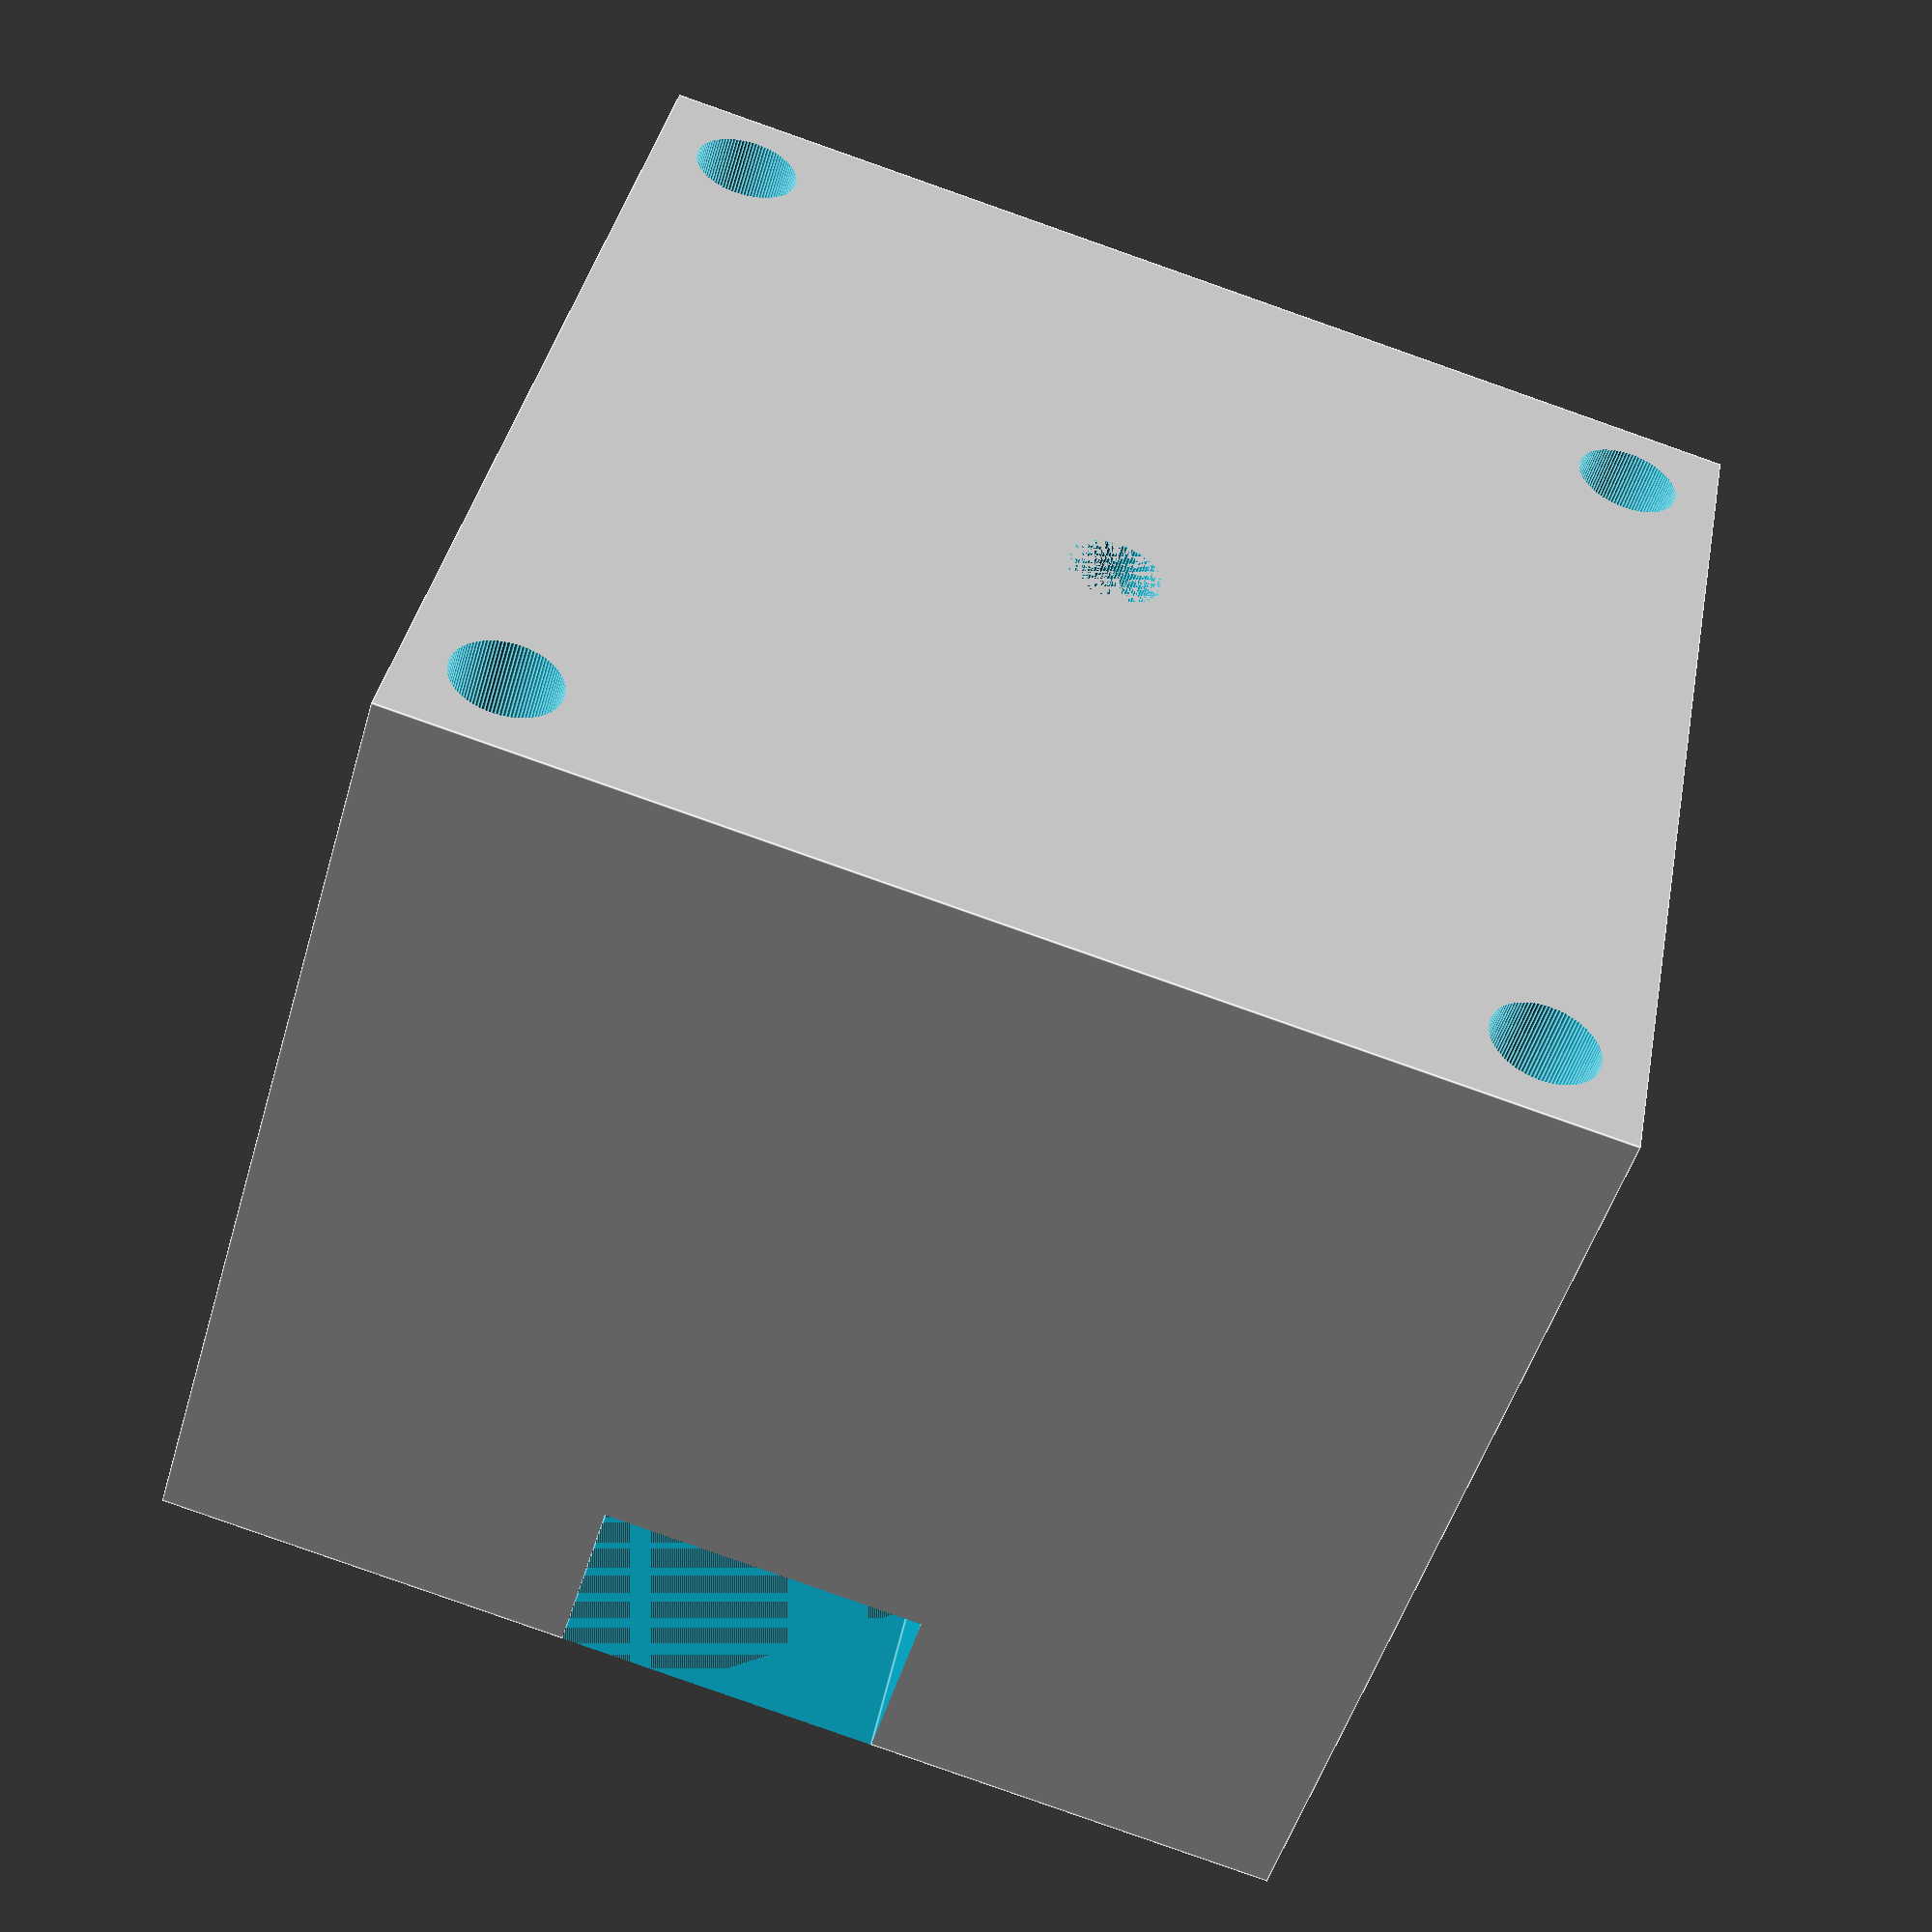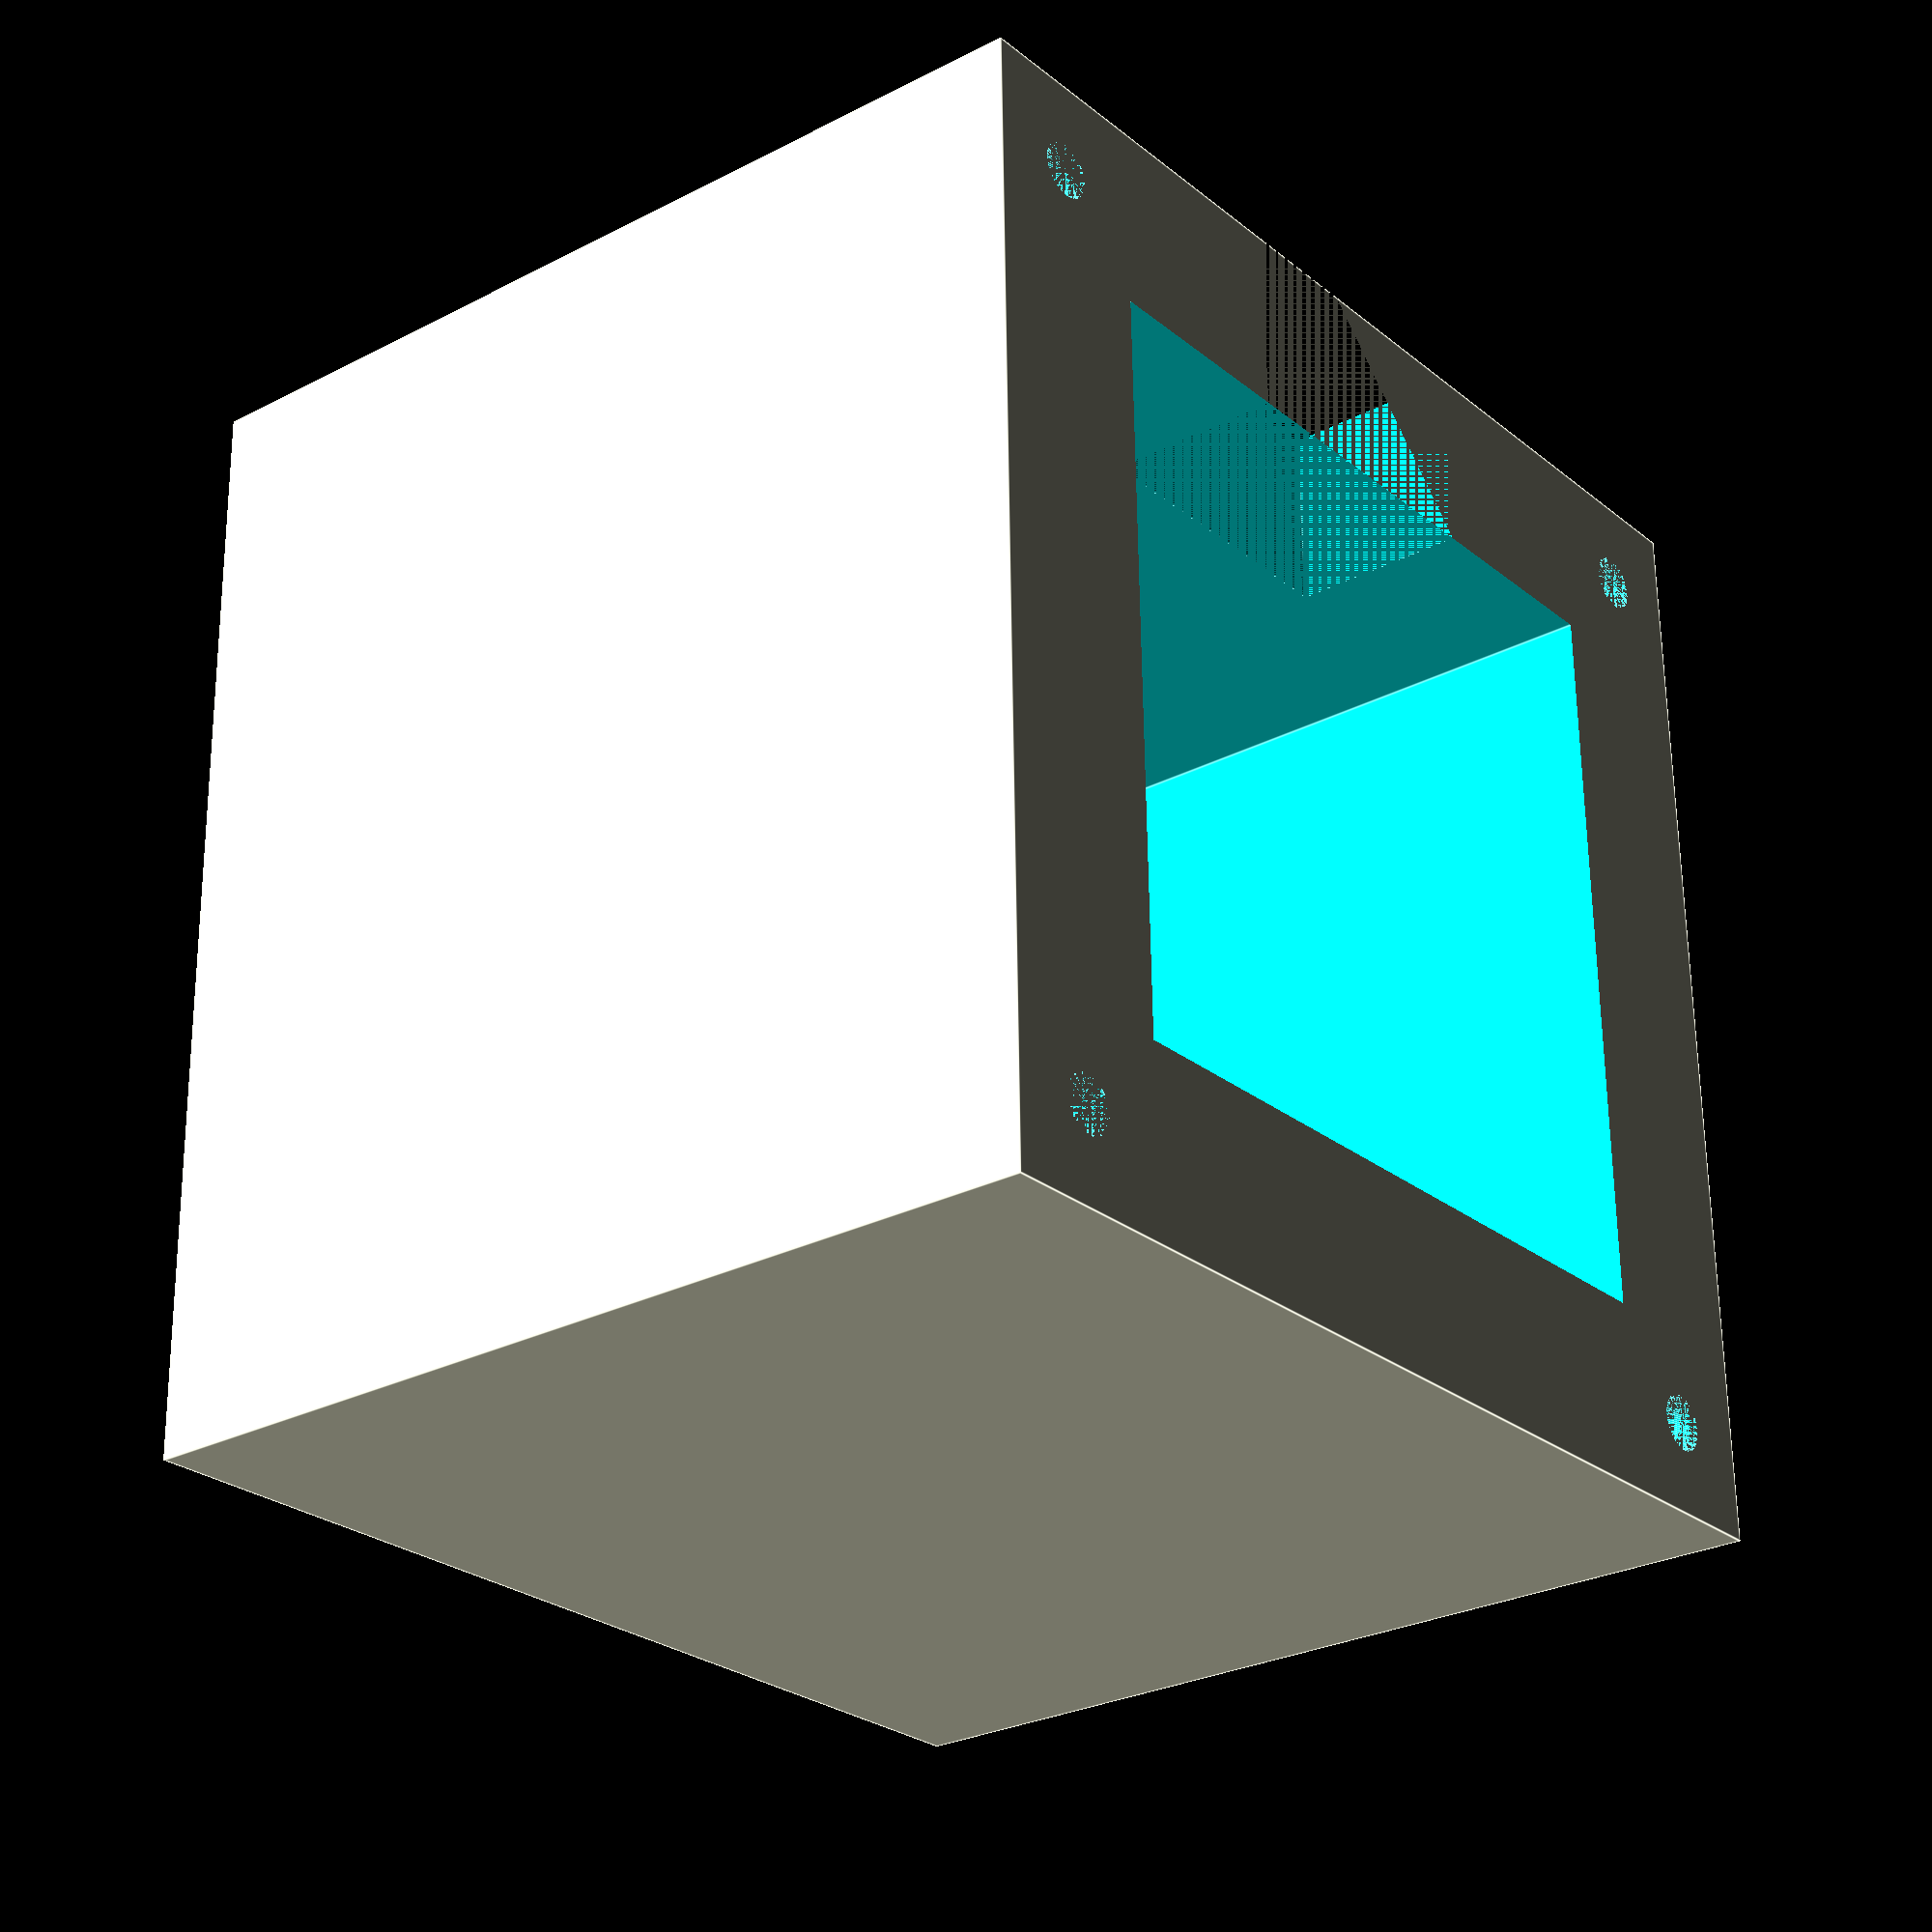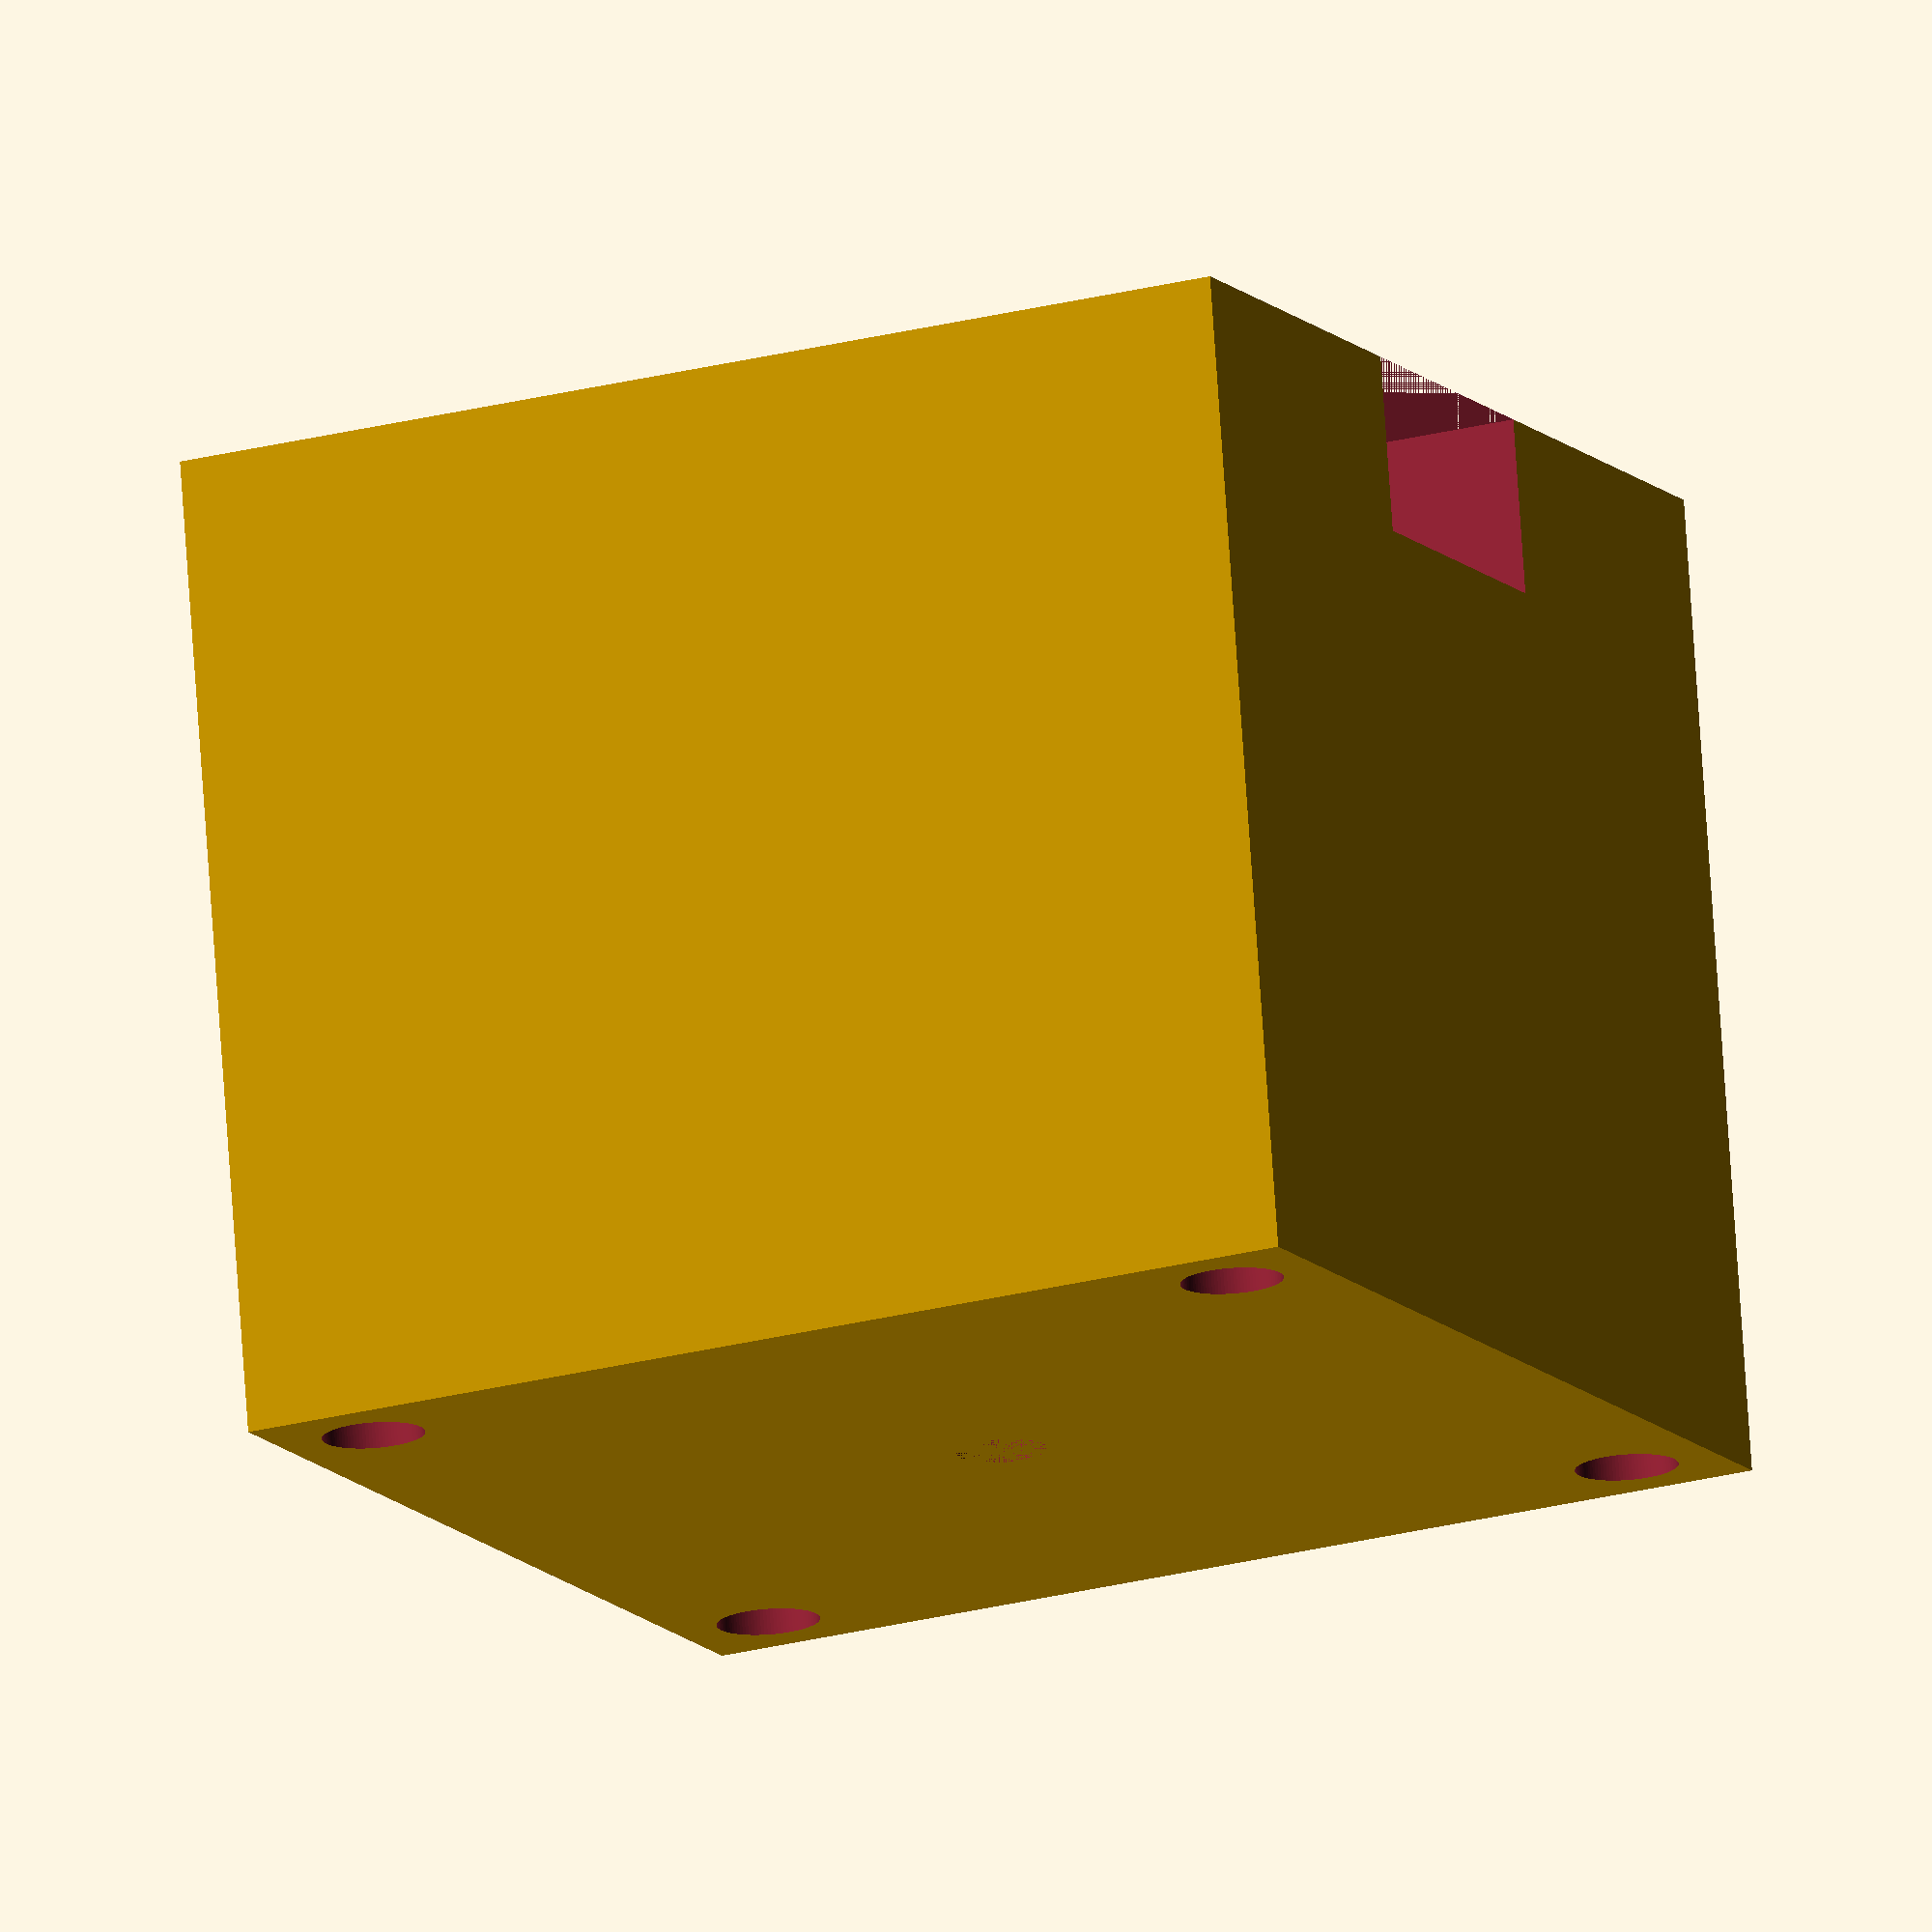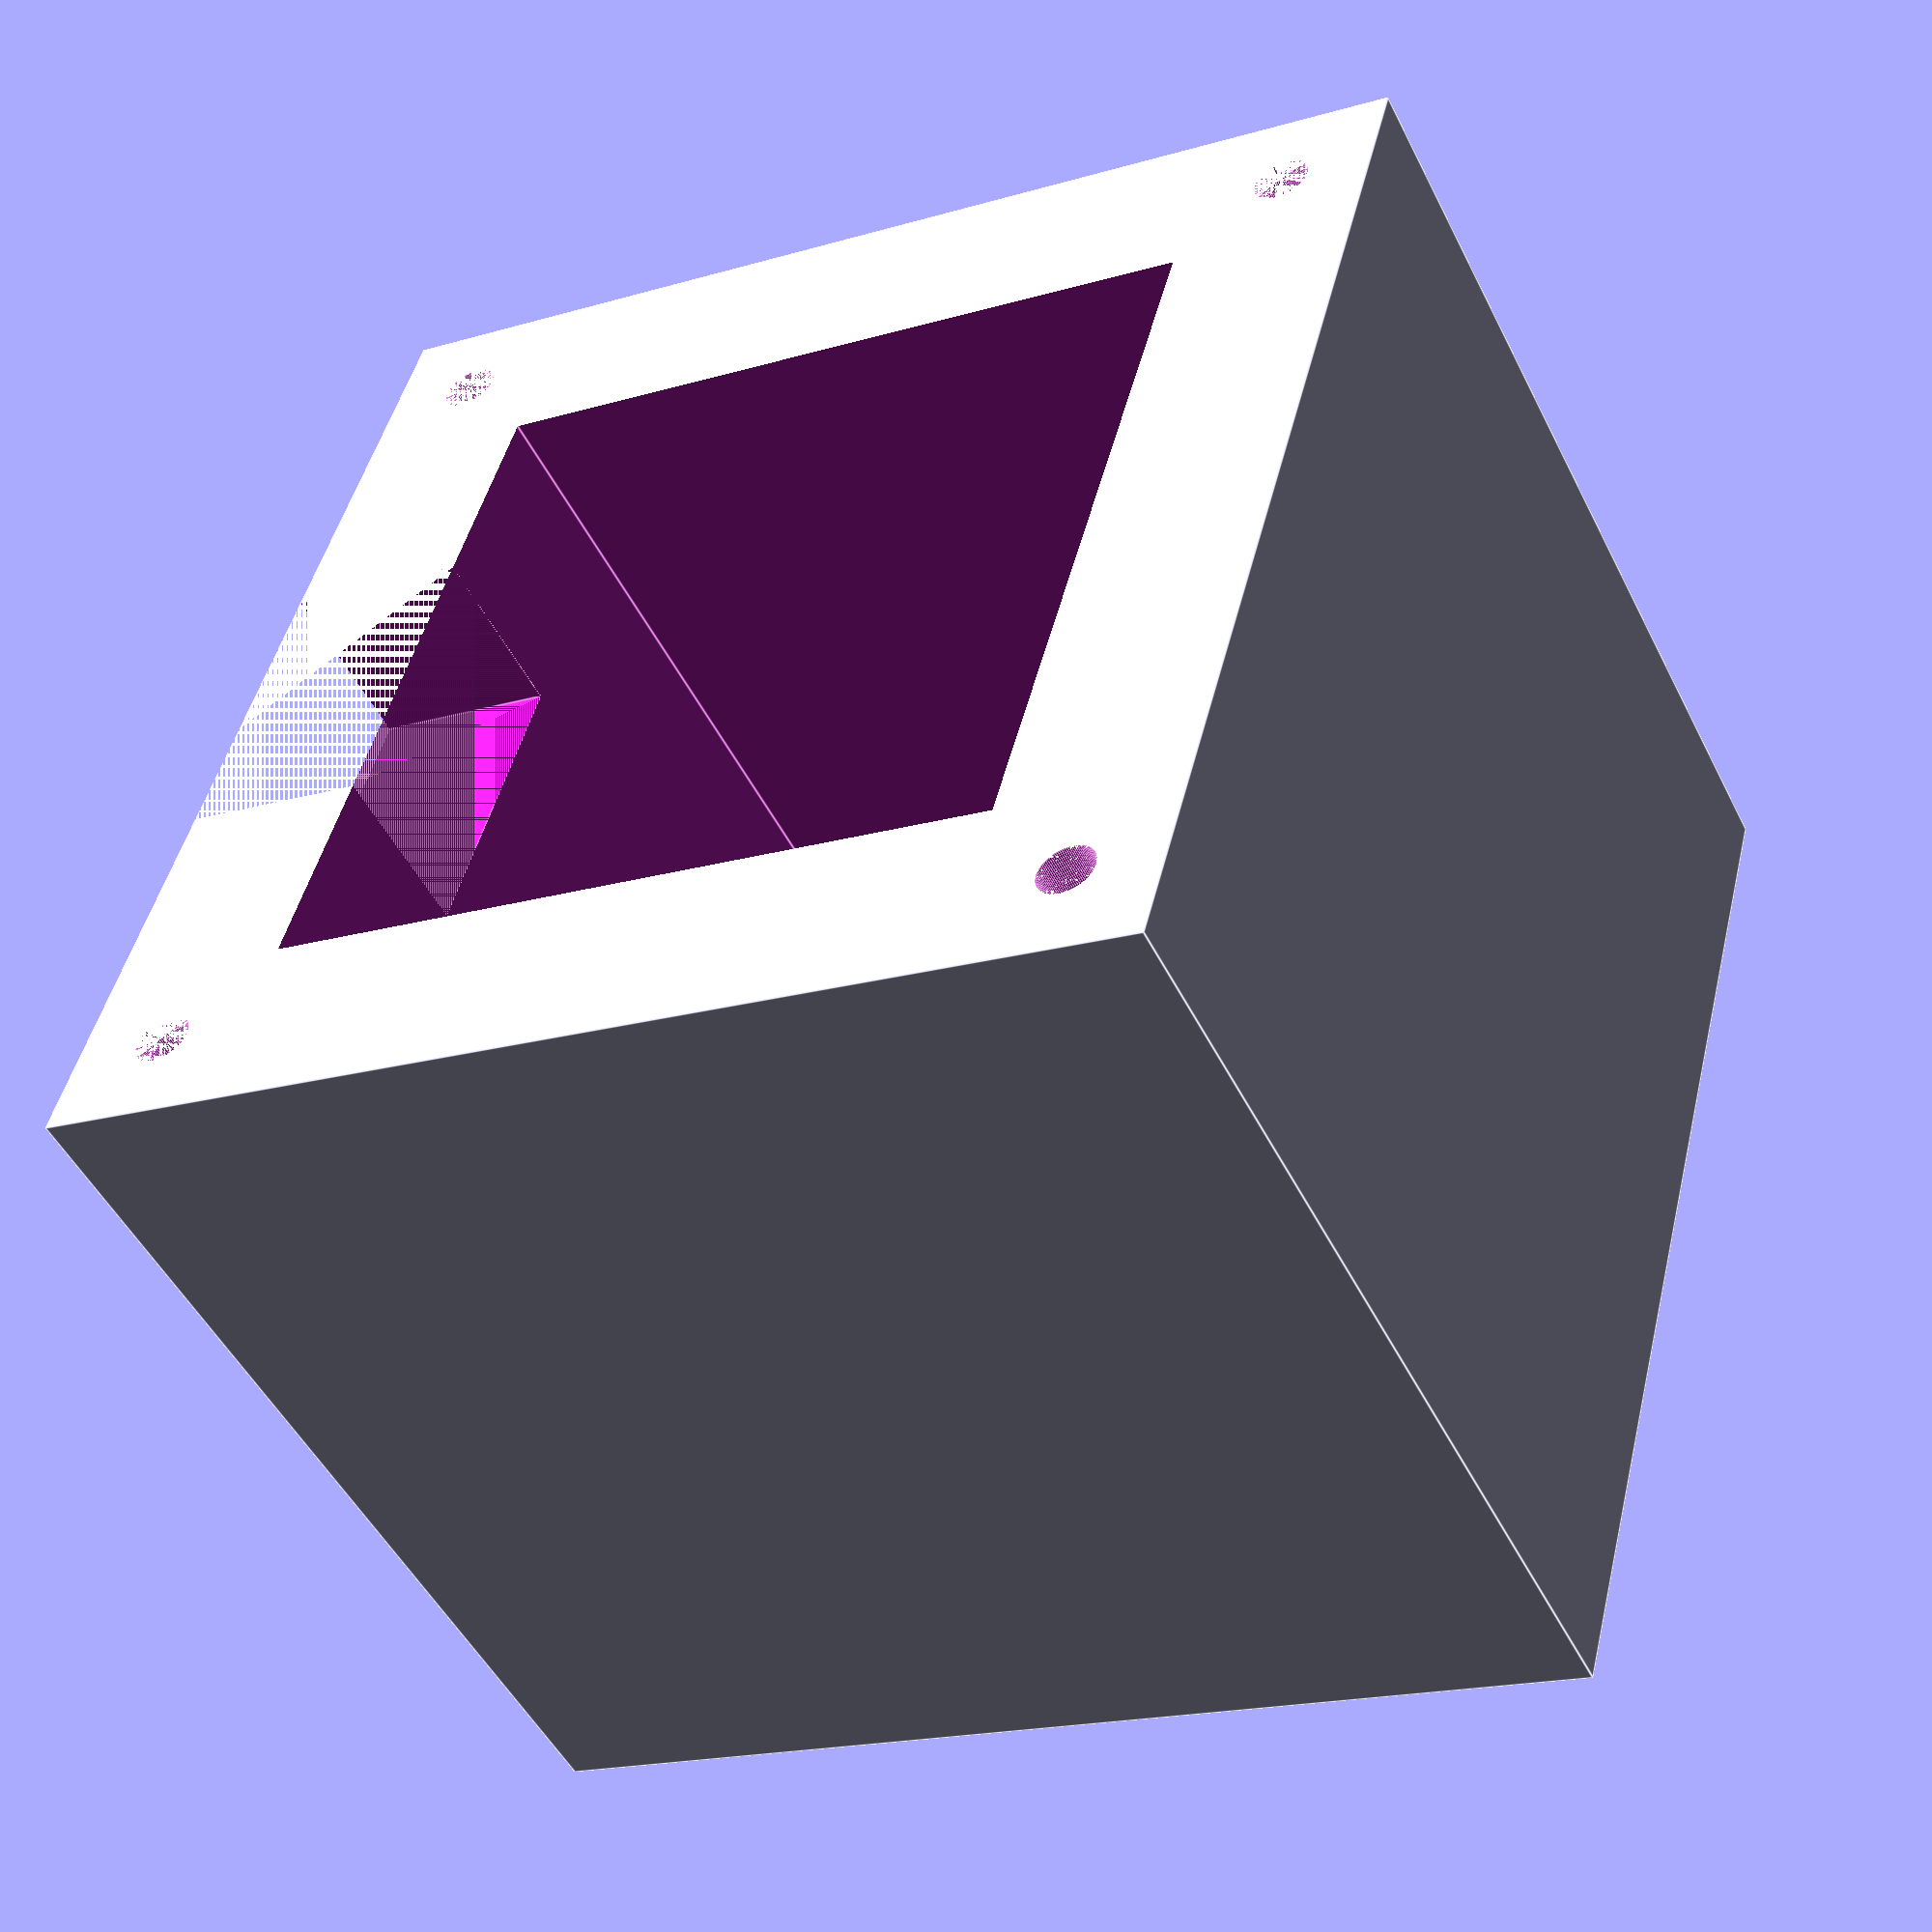
<openscad>
Height=50; //
X=40; //
Y=40; //
Borediameter=5;
Nutdiameter=3;
Nutscrewdiameter=5.5;
difference() {
        
    cube([60,60,Height+3],center=true);
    translate([0,0,-3])
    cube([X,Y,Height+3],center=true);
    translate([0,0,0])
    cylinder(h=(Height+3)/2,r1=Borediameter/2,r2=Borediameter/2,$fn=100);
    translate([(((60-X)/4)+(X/2)),(((60-Y)/4)+(Y/2)),-((Height+3)/2)])
    cylinder(h=Height+3,r1=Nutdiameter/2,r2=Nutdiameter/2,$fn=100);
    translate([-(((60-X)/4)+(X/2)),(((60-Y)/4)+(Y/2)),-((Height+3)/2)])
    cylinder(h=Height+3,r1=Nutdiameter/2,r2=Nutdiameter/2,$fn=100);
    translate([(((60-X)/4)+(X/2)),-(((60-Y)/4)+(Y/2)),-((Height+3)/2)])
    cylinder(h=Height+3,r1=Nutdiameter/2,r2=Nutdiameter/2,$fn=100);
    translate([-(((60-X)/4)+(X/2)),-(((60-Y)/4)+(Y/2)),-((Height+3)/2)])
    cylinder(h=Height+3,r1=Nutdiameter/2,r2=Nutdiameter/2,$fn=100);
    
    
    translate([(((60-X)/4)+(X/2)),(((60-Y)/4)+(Y/2)),-((Height+3)/2)+10])
    cylinder(h=Height+3,r1=Nutscrewdiameter/2,r2=Nutscrewdiameter/2,$fn=100);
    translate([-(((60-X)/4)+(X/2)),(((60-Y)/4)+(Y/2)),-((Height+3)/2)+10])
    cylinder(h=Height+3,r1=Nutscrewdiameter/2,r2=Nutscrewdiameter/2,$fn=100);
    translate([(((60-X)/4)+(X/2)),-(((60-Y)/4)+(Y/2)),-((Height+3)/2)+10])
    cylinder(h=Height+3,r1=Nutscrewdiameter/2,r2=Nutscrewdiameter/2,$fn=100);
    translate([-(((60-X)/4)+(X/2)),-(((60-Y)/4)+(Y/2)),-((Height+3)/2)+10])
    cylinder(h=Height+3,r1=Nutscrewdiameter/2,r2=Nutscrewdiameter/2,$fn=100);
    
    translate([-8.4,20,-((Height+3)/2)])
scale([1,1,0.56547])
    cube(16.8);
}

</openscad>
<views>
elev=50.0 azim=190.9 roll=343.9 proj=p view=edges
elev=207.5 azim=181.0 roll=51.4 proj=p view=edges
elev=104.3 azim=245.3 roll=183.9 proj=o view=wireframe
elev=49.6 azim=75.1 roll=205.9 proj=p view=edges
</views>
